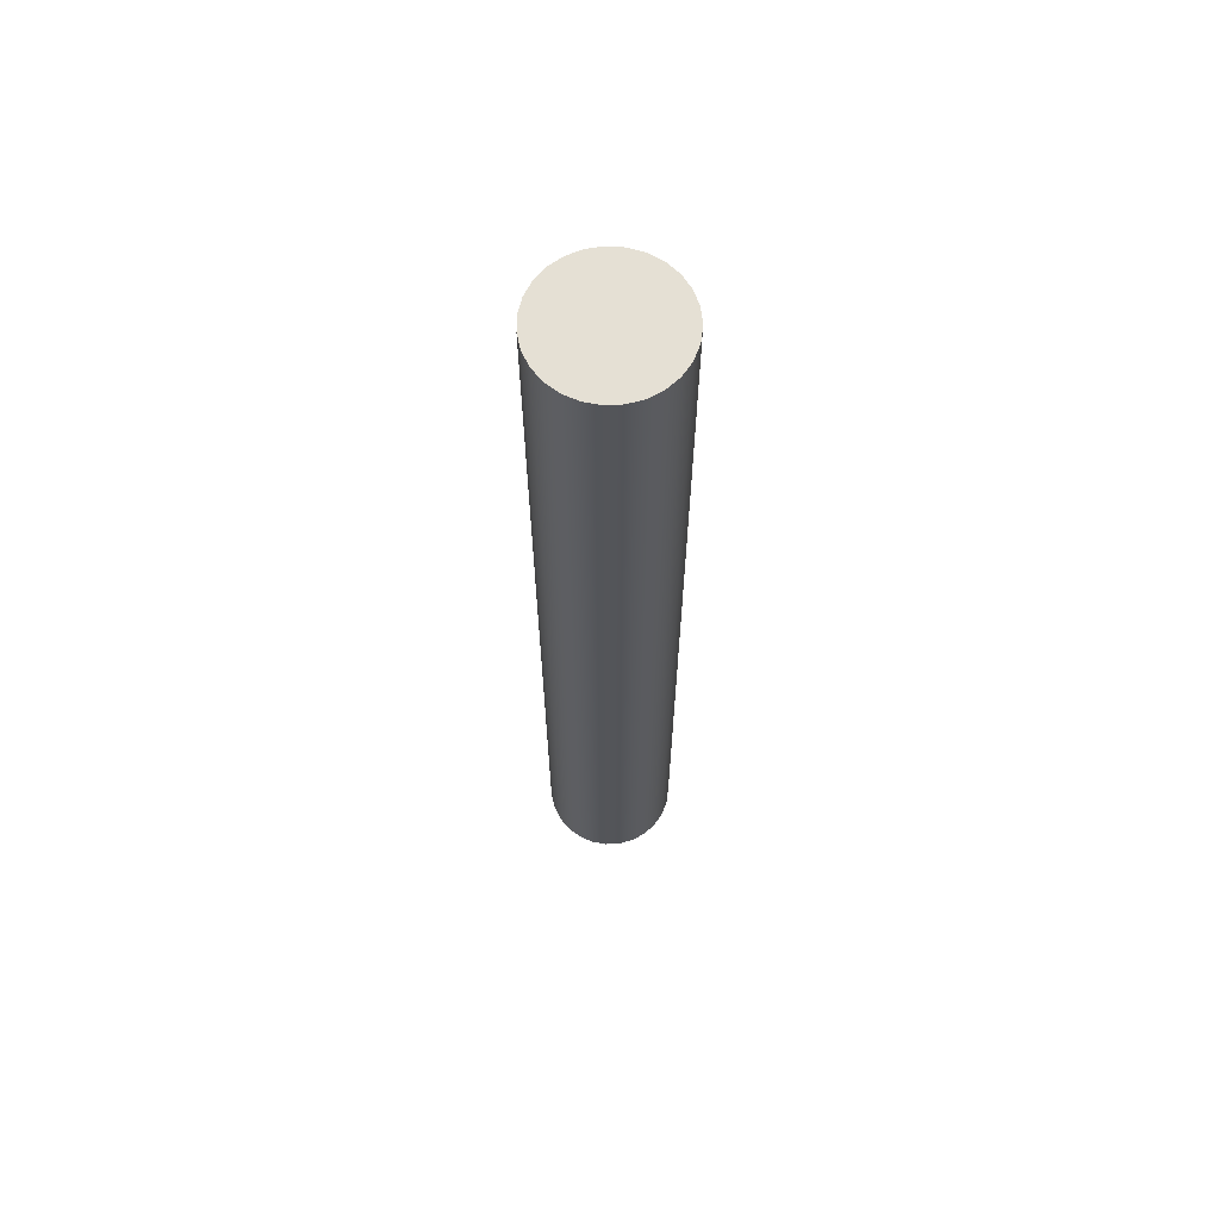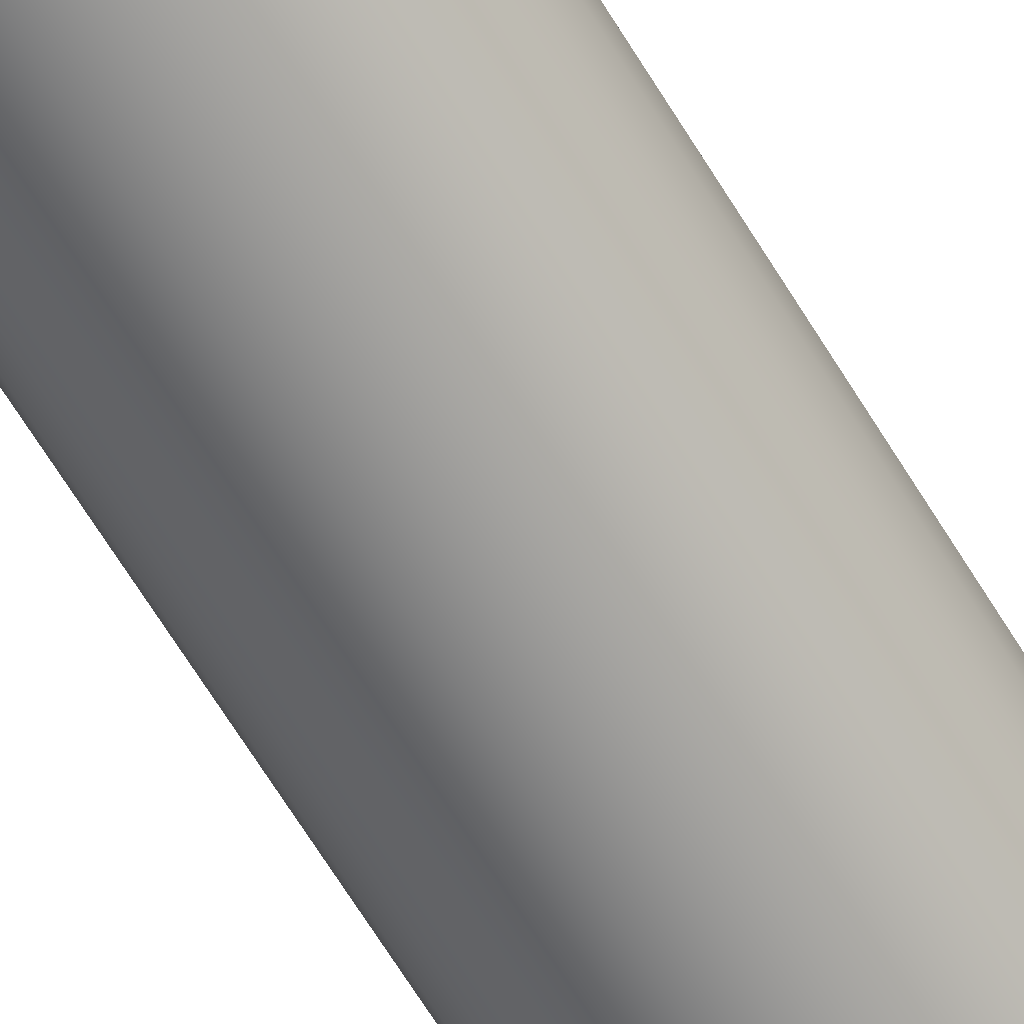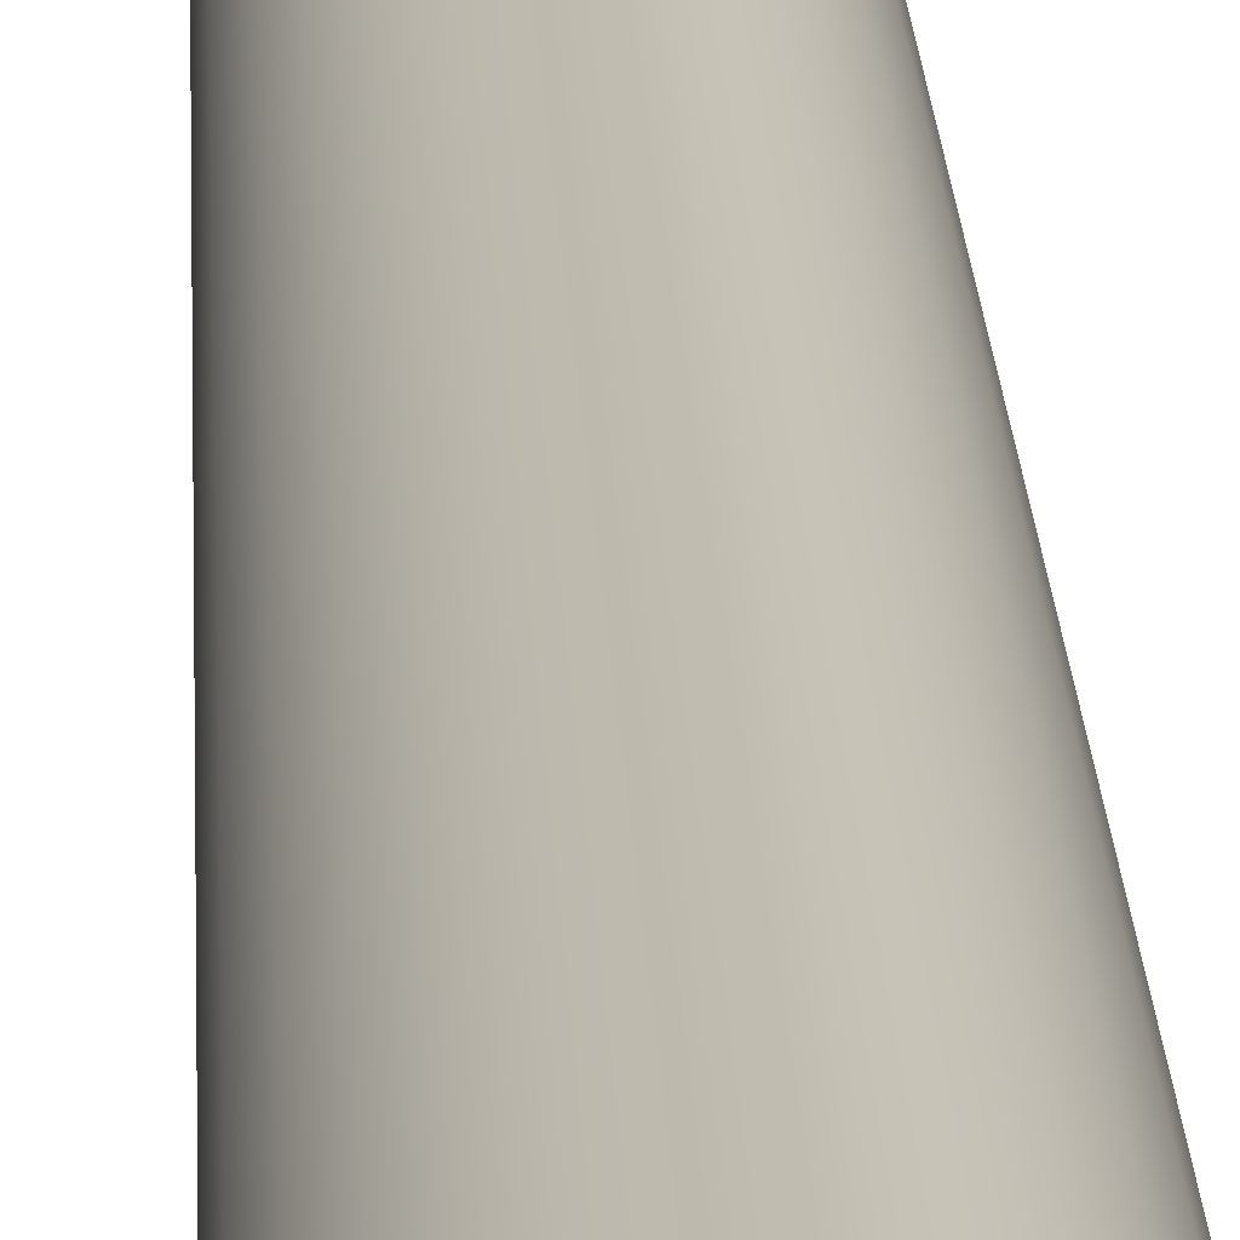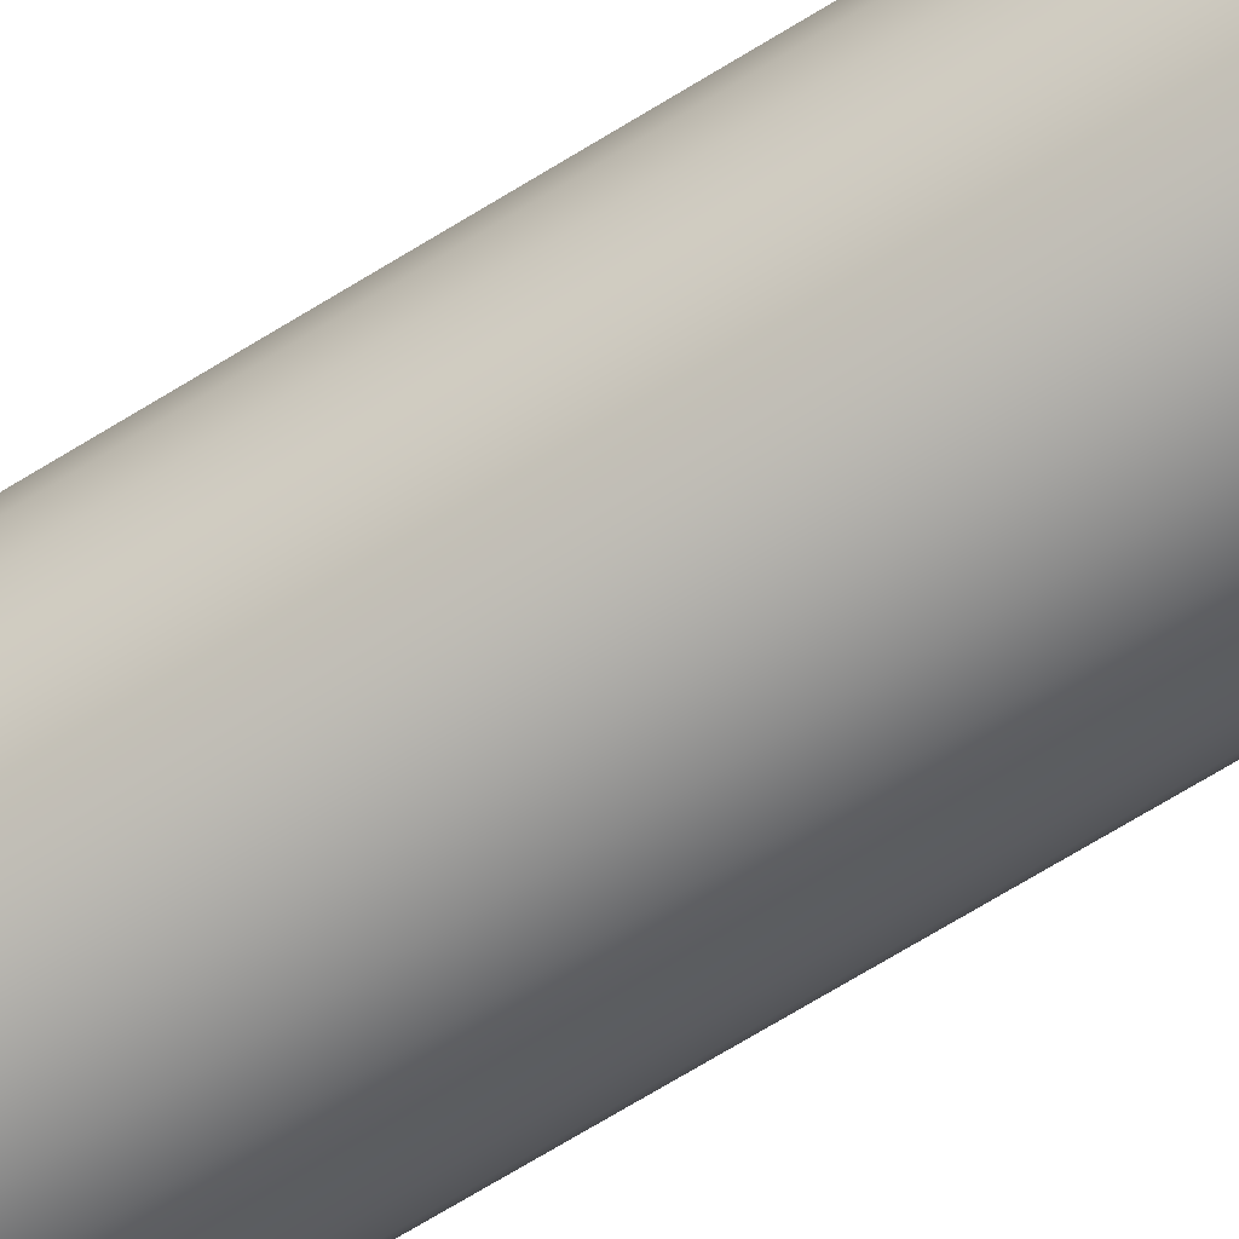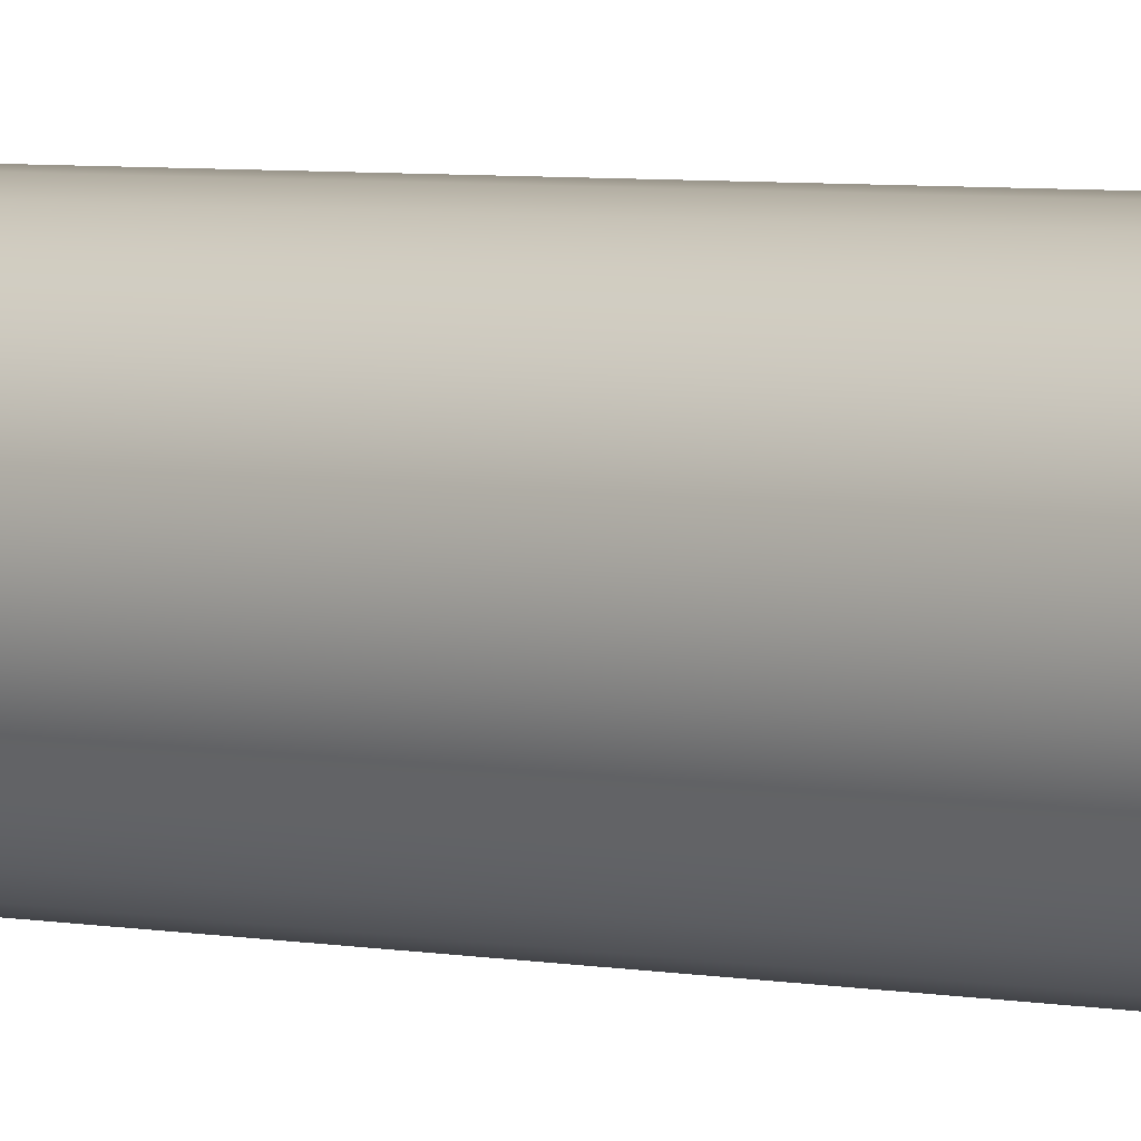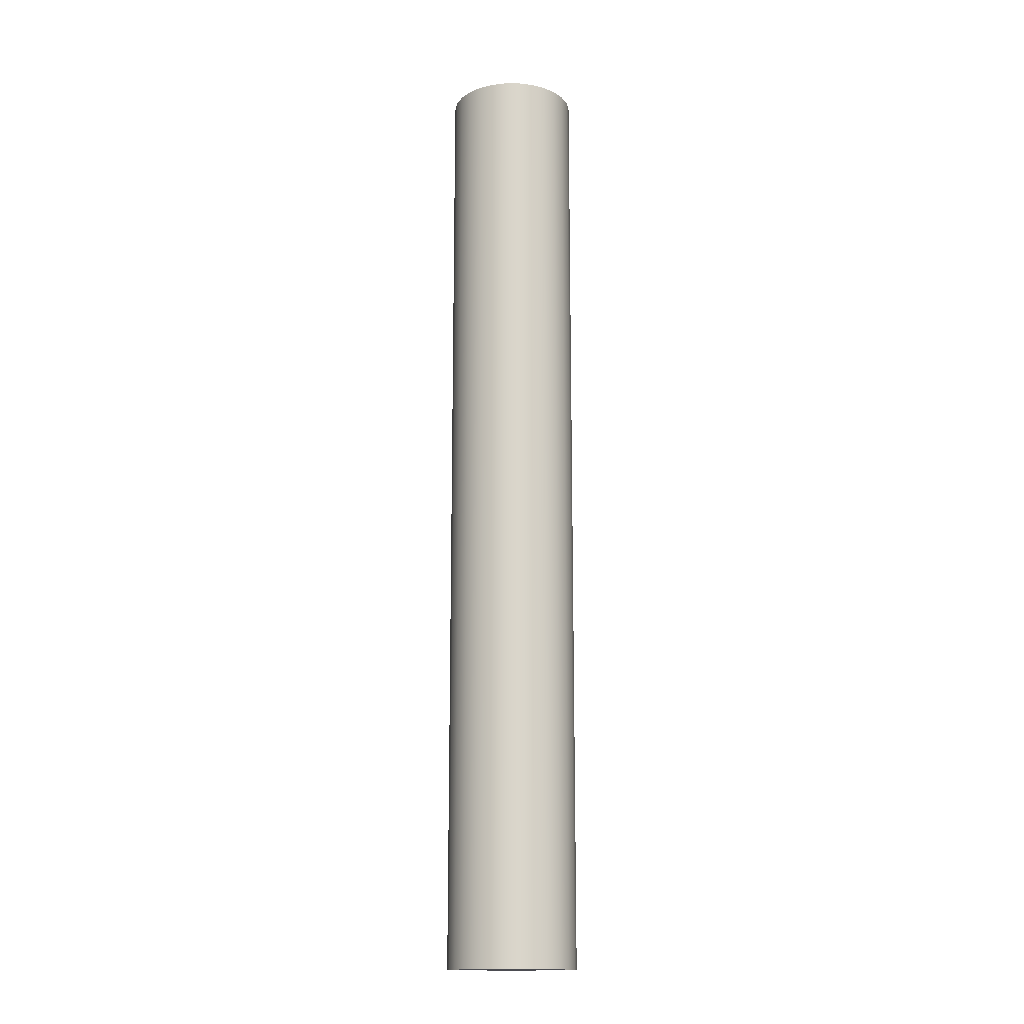
<metadata>
{"format":"obj","ext":"obj","renderer":"f3d","projection":"perspective","resolution":1024,"background":"white","views":[{"elev":65.4,"azim":-166.0,"up":"+Y"},{"elev":-65.7,"azim":31.3,"up":"+Z"},{"elev":16.3,"azim":178.0,"up":"+Z"},{"elev":-66.1,"azim":-57.7,"up":"+Z"},{"elev":3.6,"azim":-49.8,"up":"+Z"},{"elev":-15.3,"azim":103.6,"up":"+Y"}]}
</metadata>
<code>
v -0.075 1.1 9.185e-18
v -0.07298 1.1 -0.0173
v -0.06702 1.1 -0.03366
v -0.05745 1.1 -0.04821
v -0.04479 1.1 -0.06016
v -0.02971 1.1 -0.06887
v -0.01302 1.1 -0.07386
v 0.004361 1.1 -0.07487
v 0.02151 1.1 -0.07185
v 0.0375 1.1 -0.06495
v 0.05147 1.1 -0.05455
v 0.06266 1.1 -0.04121
v 0.07048 1.1 -0.02565
v 0.07449 1.1 -0.008707
v 0.07449 1.1 0.008707
v 0.07048 1.1 0.02565
v 0.06266 1.1 0.04121
v 0.05147 1.1 0.05455
v 0.0375 1.1 0.06495
v 0.02151 1.1 0.07185
v 0.004361 1.1 0.07487
v -0.01302 1.1 0.07386
v -0.02971 1.1 0.06887
v -0.04479 1.1 0.06016
v -0.05745 1.1 0.04821
v -0.06702 1.1 0.03366
v -0.07298 1.1 0.0173
v -0.075 0 9.185e-18
v -0.07298 0 0.0173
v -0.06702 0 0.03366
v -0.05745 0 0.04821
v -0.04479 0 0.06016
v -0.02971 0 0.06887
v -0.01302 0 0.07386
v 0.004361 0 0.07487
v 0.02151 0 0.07185
v 0.0375 0 0.06495
v 0.05147 0 0.05455
v 0.06266 0 0.04121
v 0.07048 0 0.02565
v 0.07449 0 0.008707
v 0.07449 0 -0.008707
v 0.07048 0 -0.02565
v 0.06266 0 -0.04121
v 0.05147 0 -0.05455
v 0.0375 0 -0.06495
v 0.02151 0 -0.07185
v 0.004361 0 -0.07487
v -0.01302 0 -0.07386
v -0.02971 0 -0.06887
v -0.04479 0 -0.06016
v -0.05745 0 -0.04821
v -0.06702 0 -0.03366
v -0.07298 0 -0.0173
v -0.075 0 9.185e-18
v -0.075 1.1 9.185e-18
v -0.075 1.1 9.185e-18
v -0.07298 1.1 0.0173
v -0.06702 1.1 0.03366
v -0.05745 1.1 0.04821
v -0.04479 1.1 0.06016
v -0.02971 1.1 0.06887
v -0.01302 1.1 0.07386
v 0.004361 1.1 0.07487
v 0.02151 1.1 0.07185
v 0.0375 1.1 0.06495
v 0.05147 1.1 0.05455
v 0.06266 1.1 0.04121
v 0.07048 1.1 0.02565
v 0.07449 1.1 0.008707
v 0.07449 1.1 -0.008707
v 0.07048 1.1 -0.02565
v 0.06266 1.1 -0.04121
v 0.05147 1.1 -0.05455
v 0.0375 1.1 -0.06495
v 0.02151 1.1 -0.07185
v 0.004361 1.1 -0.07487
v -0.01302 1.1 -0.07386
v -0.02971 1.1 -0.06887
v -0.04479 1.1 -0.06016
v -0.05745 1.1 -0.04821
v -0.06702 1.1 -0.03366
v -0.07298 1.1 -0.0173
v -0.075 0 9.185e-18
v -0.07298 0 -0.0173
v -0.06702 0 -0.03366
v -0.05745 0 -0.04821
v -0.04479 0 -0.06016
v -0.02971 0 -0.06887
v -0.01302 0 -0.07386
v 0.004361 0 -0.07487
v 0.02151 0 -0.07185
v 0.0375 0 -0.06495
v 0.05147 0 -0.05455
v 0.06266 0 -0.04121
v 0.07048 0 -0.02565
v 0.07449 0 -0.008707
v 0.07449 0 0.008707
v 0.07048 0 0.02565
v 0.06266 0 0.04121
v 0.05147 0 0.05455
v 0.0375 0 0.06495
v 0.02151 0 0.07185
v 0.004361 0 0.07487
v -0.01302 0 0.07386
v -0.02971 0 0.06887
v -0.04479 0 0.06016
v -0.05745 0 0.04821
v -0.06702 0 0.03366
v -0.07298 0 0.0173
g 1645828c-e2bb-11ea-b0ad-54bf646e7e1f
f 2 54 1
f 1 54 55
f 56 28 27
f 27 28 29
f 27 29 30
f 2 3 54
f 54 3 53
f 53 3 4
f 53 4 52
f 52 4 5
f 52 5 51
f 51 5 6
f 51 6 50
f 50 6 7
f 50 7 49
f 49 7 8
f 49 8 48
f 48 8 9
f 48 9 47
f 47 9 10
f 47 10 46
f 46 10 11
f 46 11 45
f 45 11 12
f 45 12 44
f 44 12 13
f 44 13 43
f 43 13 14
f 43 14 42
f 42 14 15
f 42 15 41
f 41 15 16
f 41 16 40
f 40 16 17
f 40 17 39
f 39 17 18
f 39 18 38
f 38 18 19
f 38 19 37
f 37 19 20
f 37 20 36
f 36 20 21
f 36 21 35
f 35 21 22
f 35 22 34
f 34 22 23
f 34 23 33
f 33 23 24
f 33 24 32
f 32 24 25
f 32 25 31
f 31 25 26
f 31 26 30
f 30 26 27
g 16464598-e2bb-11ea-936f-54bf646e7e1f
f 58 70 57
f 57 70 71
f 57 71 83
f 83 71 72
f 83 72 82
f 82 72 73
f 82 73 81
f 81 73 74
f 81 74 80
f 80 74 75
f 80 75 79
f 79 75 76
f 79 76 78
f 78 76 77
f 70 58 69
f 69 58 59
f 69 59 68
f 68 59 60
f 68 60 67
f 67 60 61
f 67 61 66
f 66 61 62
f 66 62 65
f 65 62 63
f 65 63 64
g 164708ac-e2bb-11ea-a7b3-54bf646e7e1f
f 85 97 84
f 84 97 98
f 84 98 110
f 110 98 99
f 110 99 109
f 109 99 100
f 109 100 108
f 108 100 101
f 108 101 107
f 107 101 102
f 107 102 106
f 106 102 103
f 106 103 105
f 105 103 104
f 97 85 96
f 96 85 86
f 96 86 95
f 95 86 87
f 95 87 94
f 94 87 88
f 94 88 93
f 93 88 89
f 93 89 92
f 92 89 90
f 92 90 91

</code>
